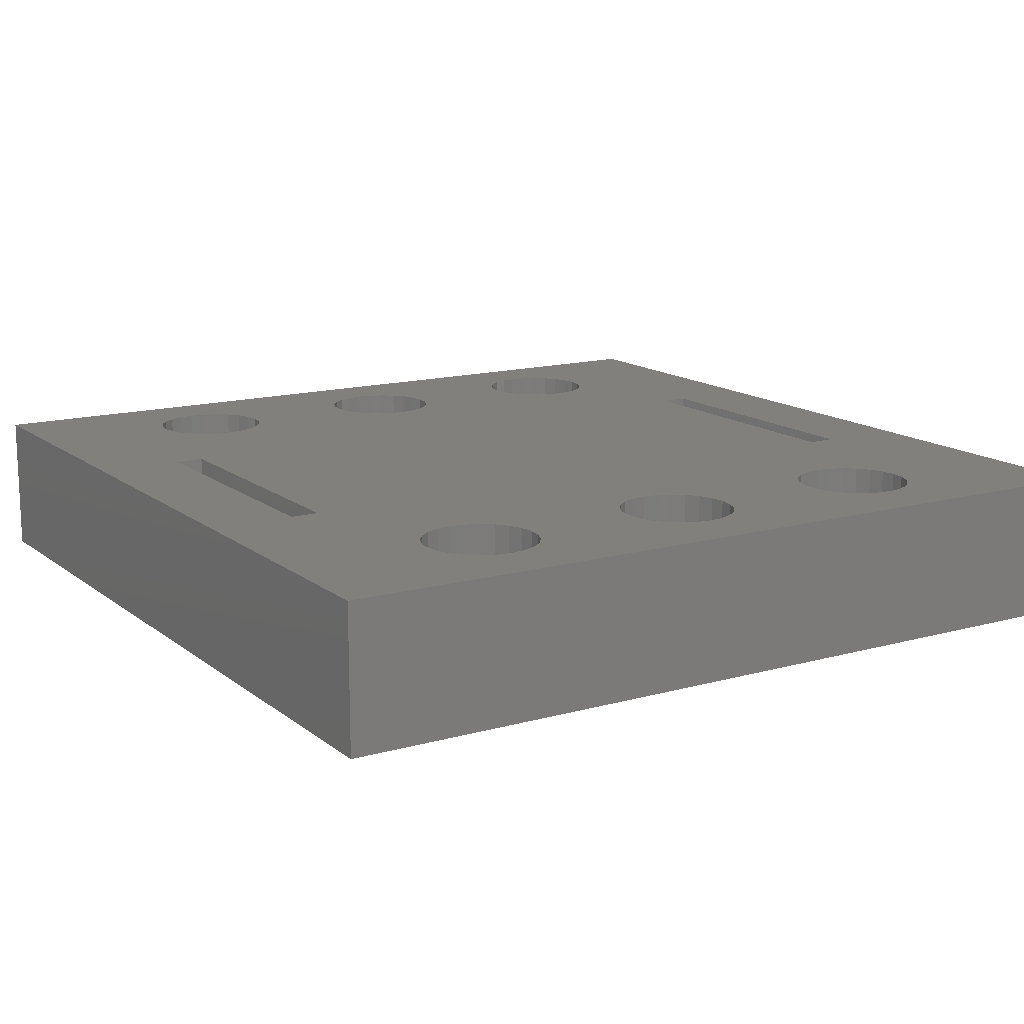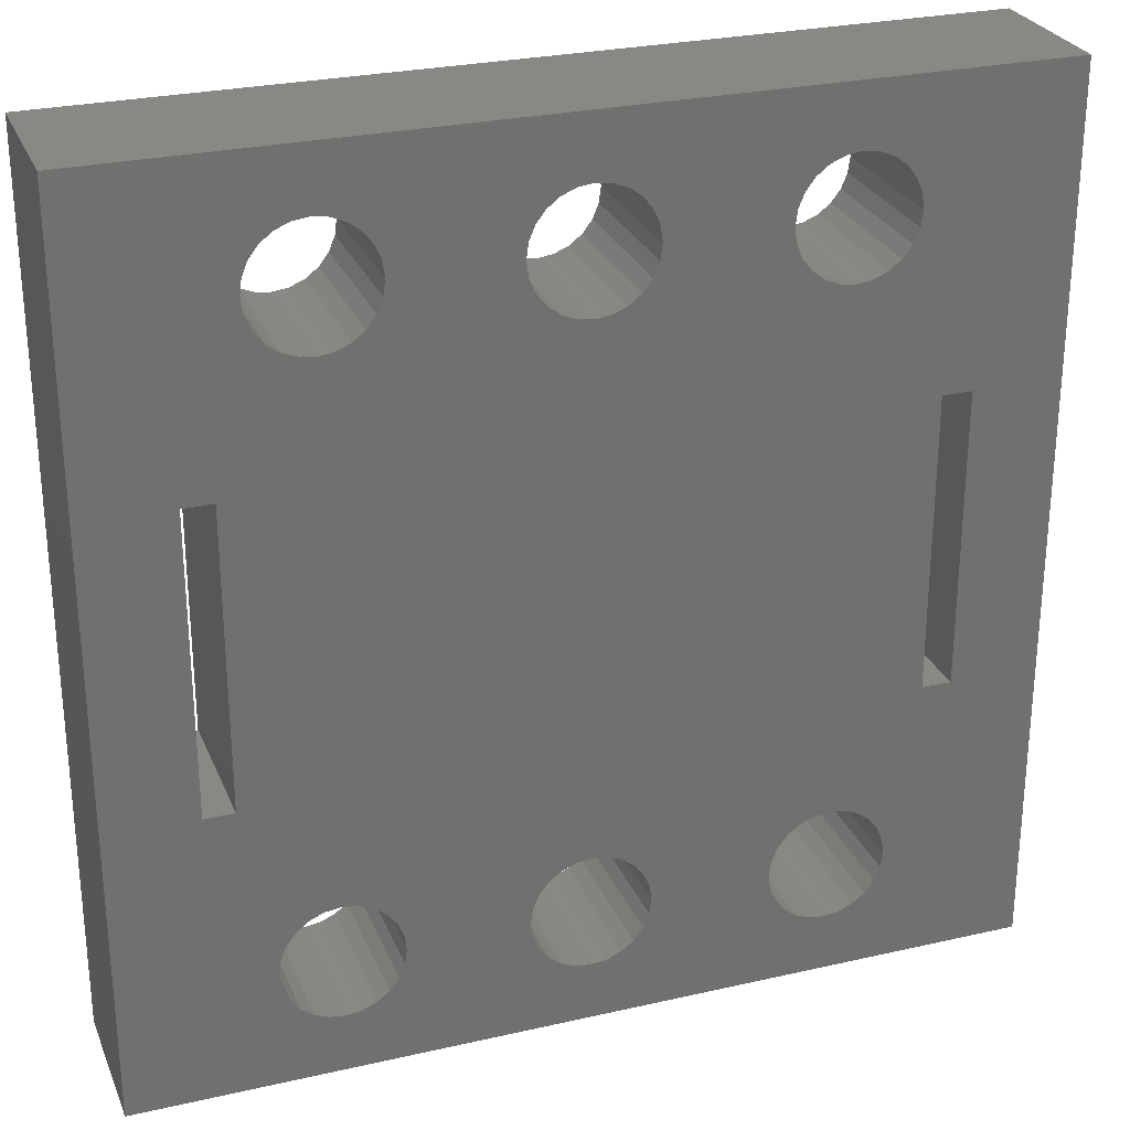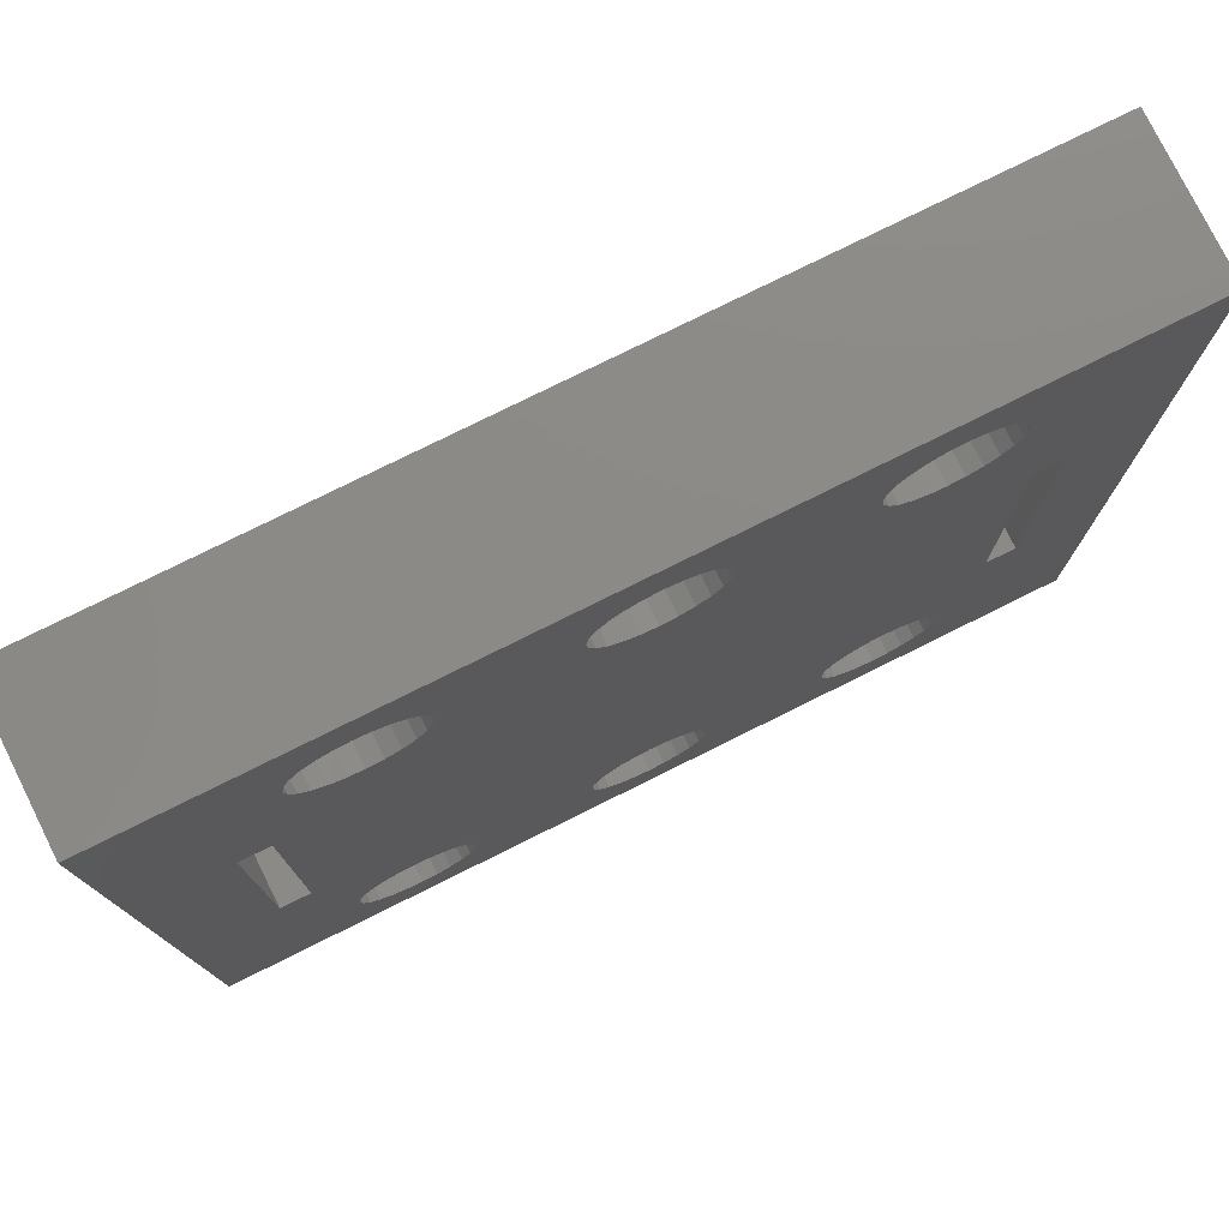
<metadata>
{"format":"stl","ext":"stl","renderer":"f3d","projection":"perspective","resolution":1024,"background":"white","views":[{"elev":14.2,"azim":-31.7,"up":"+Z"},{"elev":27.4,"azim":-19.4,"up":"+Y"},{"elev":77.7,"azim":-26.4,"up":"+Y"}]}
</metadata>
<code>
# stl→obj: 320 verts, 668 faces
v 0 30 0
v 5.268 26.93 -7.941e-15
v 0 16 0
v 5.586 27.34 -7.941e-15
v 6 27.66 -7.941e-15
v 6.482 27.86 -7.941e-15
v 7 27.93 -7.941e-15
v 30 30 0
v 5.068 26.45 -7.941e-15
v 0 14 0
v 3 20 1.444e-15
v 0 0 0
v 4 20 1.444e-15
v 5 25.93 -7.941e-15
v 4 10 1.444e-15
v 7.518 27.86 -7.941e-15
v 8 27.66 -7.941e-15
v 8.414 27.34 -7.941e-15
v 14.48 27.86 -1.444e-15
v 8.732 26.93 -7.941e-15
v 8.932 26.45 -7.941e-15
v 9 25.93 -7.941e-15
v 14 27.66 -1.444e-15
v 13.59 27.34 -1.444e-15
v 13.27 26.93 -1.444e-15
v 13.07 26.45 -1.444e-15
v 9 4.03 -1.444e-15
v 13 25.93 -1.444e-15
v 15 27.93 -1.444e-15
v 15.52 27.86 -1.444e-15
v 16 27.66 -1.444e-15
v 16.41 27.34 -1.444e-15
v 16.73 26.93 -1.444e-15
v 16.93 26.45 -1.444e-15
v 22.48 27.86 -1.444e-15
v 17 25.93 -1.444e-15
v 22 27.66 -1.444e-15
v 21.59 27.34 -1.444e-15
v 21.27 26.93 -1.444e-15
v 21.07 26.45 -1.444e-15
v 17 4.03 -2.166e-15
v 21 25.93 -1.444e-15
v 23 27.93 -1.444e-15
v 23.52 27.86 -1.444e-15
v 24 27.66 -1.444e-15
v 24.41 27.34 -1.444e-15
v 24.73 26.93 -1.444e-15
v 24.93 26.45 -1.444e-15
v 25 25.93 -1.444e-15
v 26 20 0
v 25 4.03 -1.444e-15
v 27 20 0
v 27 10 0
v 7 2.03 -1.444e-15
v 30 0 0
v 6.482 2.098 -1.444e-15
v 6 2.298 -1.444e-15
v 5.586 2.615 -1.444e-15
v 5.268 3.03 -1.444e-15
v 5.068 3.512 -1.444e-15
v 3 10 1.444e-15
v 5 4.03 -1.444e-15
v 7.518 2.098 -1.444e-15
v 8 2.298 -1.444e-15
v 8.414 2.615 -1.444e-15
v 14.48 2.098 -2.166e-15
v 8.732 3.03 -1.444e-15
v 8.932 3.512 -1.444e-15
v 14 2.298 -2.166e-15
v 13.59 2.615 -2.166e-15
v 13.27 3.03 -2.166e-15
v 13.07 3.512 -2.166e-15
v 13 4.03 -2.166e-15
v 15 2.03 -2.166e-15
v 15.52 2.098 -2.166e-15
v 16 2.298 -2.166e-15
v 16.41 2.615 -2.166e-15
v 16.73 3.03 -2.166e-15
v 16.93 3.512 -2.166e-15
v 22.48 2.098 -1.444e-15
v 22 2.298 -1.444e-15
v 21.59 2.615 -1.444e-15
v 21.27 3.03 -1.444e-15
v 21.07 3.512 -1.444e-15
v 21 4.03 -1.444e-15
v 23 2.03 -1.444e-15
v 23.52 2.098 -1.444e-15
v 24 2.298 -1.444e-15
v 24.41 2.615 -1.444e-15
v 24.73 3.03 -1.444e-15
v 24.93 3.512 -1.444e-15
v 26 10 0
v 30 16 0
v 30 14 0
v 21.07 25.41 -1.444e-15
v 21.07 4.547 -1.444e-15
v 21.27 24.93 -1.444e-15
v 21.27 5.03 -1.444e-15
v 21.59 24.52 -1.444e-15
v 21.59 5.444 -1.444e-15
v 22 24.2 -1.444e-15
v 22 5.762 -1.444e-15
v 22.48 24 -1.444e-15
v 22.48 5.961 -1.444e-15
v 23 23.93 -1.444e-15
v 23 6.03 -1.444e-15
v 23.52 24 -1.444e-15
v 23.52 5.961 -1.444e-15
v 24 24.2 -1.444e-15
v 24 5.762 -1.444e-15
v 24.41 24.52 -1.444e-15
v 24.41 5.444 -1.444e-15
v 24.73 24.93 -1.444e-15
v 24.73 5.03 -1.444e-15
v 24.93 25.41 -1.444e-15
v 24.93 4.547 -1.444e-15
v 13.07 25.41 -1.444e-15
v 13.07 4.547 -2.166e-15
v 13.27 24.93 -1.444e-15
v 13.27 5.03 -2.166e-15
v 13.59 24.52 -1.444e-15
v 13.59 5.444 -2.166e-15
v 14 24.2 -1.444e-15
v 14 5.762 -2.166e-15
v 14.48 24 -1.444e-15
v 14.48 5.961 -2.166e-15
v 15 23.93 -1.444e-15
v 15 6.03 -2.166e-15
v 15.52 24 -1.444e-15
v 15.52 5.961 -2.166e-15
v 16 24.2 -1.444e-15
v 16 5.762 -2.166e-15
v 16.41 24.52 -1.444e-15
v 16.41 5.444 -2.166e-15
v 16.73 24.93 -1.444e-15
v 16.73 5.03 -2.166e-15
v 16.93 25.41 -1.444e-15
v 16.93 4.547 -2.166e-15
v 5.068 25.41 -7.941e-15
v 5.068 4.547 -1.444e-15
v 5.268 24.93 -7.941e-15
v 5.268 5.03 -1.444e-15
v 5.586 24.52 -7.941e-15
v 5.586 5.444 -1.444e-15
v 6 24.2 -7.941e-15
v 6 5.762 -1.444e-15
v 6.482 24 -7.941e-15
v 6.482 5.961 -1.444e-15
v 7 23.93 -7.941e-15
v 7 6.03 -1.444e-15
v 7.518 24 -7.941e-15
v 7.518 5.961 -1.444e-15
v 8 24.2 -7.941e-15
v 8 5.762 -1.444e-15
v 8.414 24.52 -7.941e-15
v 8.414 5.444 -1.444e-15
v 8.732 24.93 -7.941e-15
v 8.732 5.03 -1.444e-15
v 8.932 25.41 -7.941e-15
v 8.932 4.547 -1.444e-15
v 21 4.03 5
v 21.07 25.41 5
v 21 25.93 5
v 21.07 4.547 5
v 21.27 5.03 5
v 21.27 24.93 5
v 21.59 5.444 5
v 21.59 24.52 5
v 22 5.762 5
v 22 24.2 5
v 22.48 5.961 5
v 22.48 24 5
v 23 23.93 5
v 23 6.03 5
v 23.52 24 5
v 23.52 5.961 5
v 24 24.2 5
v 24 5.762 5
v 24.41 5.444 5
v 24.41 24.52 5
v 24.73 5.03 5
v 24.73 24.93 5
v 24.93 4.547 5
v 24.93 25.41 5
v 25 4.03 5
v 25 25.93 5
v 0 0 5
v 3 10 5
v 0 30 5
v 5.068 3.512 5
v 5.268 3.03 5
v 5.586 2.615 5
v 6 2.298 5
v 6.482 2.098 5
v 7 2.03 5
v 30 0 5
v 4 10 5
v 5 4.03 5
v 4 20 5
v 7.518 2.098 5
v 8 2.298 5
v 8.414 2.615 5
v 14.48 2.098 5
v 8.732 3.03 5
v 8.932 3.512 5
v 9 4.03 5
v 14 2.298 5
v 13.59 2.615 5
v 13.27 3.03 5
v 13.07 3.512 5
v 9 25.93 5
v 13 4.03 5
v 15 2.03 5
v 15.52 2.098 5
v 16 2.298 5
v 16.41 2.615 5
v 16.73 3.03 5
v 16.93 3.512 5
v 22.48 2.098 5
v 17 4.03 5
v 22 2.298 5
v 21.59 2.615 5
v 21.27 3.03 5
v 21.07 3.512 5
v 17 25.93 5
v 23 2.03 5
v 23.52 2.098 5
v 24 2.298 5
v 24.41 2.615 5
v 24.73 3.03 5
v 24.93 3.512 5
v 26 10 5
v 27 10 5
v 27 20 5
v 7 27.93 5
v 30 30 5
v 6.482 27.86 5
v 6 27.66 5
v 5.586 27.34 5
v 5.268 26.93 5
v 5.068 26.45 5
v 3 20 5
v 5 25.93 5
v 7.518 27.86 5
v 8 27.66 5
v 8.414 27.34 5
v 14.48 27.86 5
v 8.732 26.93 5
v 8.932 26.45 5
v 14 27.66 5
v 13.59 27.34 5
v 13.27 26.93 5
v 13.07 26.45 5
v 13 25.93 5
v 15 27.93 5
v 15.52 27.86 5
v 16 27.66 5
v 16.41 27.34 5
v 16.73 26.93 5
v 16.93 26.45 5
v 22.48 27.86 5
v 22 27.66 5
v 21.59 27.34 5
v 21.27 26.93 5
v 21.07 26.45 5
v 23 27.93 5
v 23.52 27.86 5
v 24 27.66 5
v 24.41 27.34 5
v 24.73 26.93 5
v 24.93 26.45 5
v 26 20 5
v 13.07 4.547 5
v 13.07 25.41 5
v 13.27 5.03 5
v 13.27 24.93 5
v 13.59 5.444 5
v 13.59 24.52 5
v 14 5.762 5
v 14 24.2 5
v 14.48 5.961 5
v 14.48 24 5
v 15 6.03 5
v 15 23.93 5
v 15.52 5.961 5
v 15.52 24 5
v 16 5.762 5
v 16 24.2 5
v 16.41 5.444 5
v 16.41 24.52 5
v 16.73 5.03 5
v 16.73 24.93 5
v 16.93 4.547 5
v 16.93 25.41 5
v 5.068 4.547 5
v 5.068 25.41 5
v 5.268 5.03 5
v 5.268 24.93 5
v 5.586 5.444 5
v 5.586 24.52 5
v 6 5.762 5
v 6 24.2 5
v 6.482 5.961 5
v 6.482 24 5
v 7 6.03 5
v 7 23.93 5
v 7.518 5.961 5
v 7.518 24 5
v 8 5.762 5
v 8 24.2 5
v 8.414 5.444 5
v 8.414 24.52 5
v 8.732 5.03 5
v 8.732 24.93 5
v 8.932 4.547 5
v 8.932 25.41 5
v 0 16 2
v 0 14 2
v 30 14 2
v 30 16 2
f 1 2 3
f 2 1 4
f 4 1 5
f 5 1 6
f 6 1 7
f 7 1 8
f 3 2 9
f 3 9 10
f 10 9 11
f 10 11 12
f 11 9 13
f 13 9 14
f 13 14 15
f 7 8 16
f 16 8 17
f 17 8 18
f 18 8 19
f 18 19 20
f 20 19 21
f 21 19 22
f 22 19 23
f 22 23 24
f 22 24 25
f 22 25 26
f 22 26 27
f 27 26 28
f 19 8 29
f 29 8 30
f 30 8 31
f 31 8 32
f 32 8 33
f 33 8 34
f 34 8 35
f 34 35 36
f 36 35 37
f 36 37 38
f 36 38 39
f 36 39 40
f 36 40 41
f 41 40 42
f 35 8 43
f 43 8 44
f 44 8 45
f 45 8 46
f 46 8 47
f 47 8 48
f 48 8 49
f 49 8 50
f 49 50 51
f 50 8 52
f 52 8 53
f 12 54 55
f 54 12 56
f 56 12 57
f 57 12 58
f 58 12 59
f 59 12 60
f 60 12 61
f 61 12 11
f 60 61 15
f 60 15 62
f 62 15 14
f 55 54 63
f 55 63 64
f 55 64 65
f 55 65 66
f 66 65 67
f 66 67 68
f 66 68 27
f 66 27 69
f 69 27 70
f 70 27 71
f 71 27 72
f 72 27 73
f 73 27 28
f 55 66 74
f 55 74 75
f 55 75 76
f 55 76 77
f 55 77 78
f 55 78 79
f 55 79 80
f 80 79 41
f 80 41 81
f 81 41 82
f 82 41 83
f 83 41 84
f 84 41 85
f 85 41 42
f 55 80 86
f 55 86 87
f 55 87 88
f 55 88 89
f 55 89 90
f 55 90 91
f 55 91 51
f 55 51 92
f 92 51 50
f 55 92 53
f 55 53 8
f 55 8 93
f 55 93 94
f 95 85 42
f 85 95 96
f 96 95 97
f 96 97 98
f 98 97 99
f 98 99 100
f 100 99 101
f 100 101 102
f 102 101 103
f 102 103 104
f 104 103 105
f 104 105 106
f 106 105 107
f 106 107 108
f 108 107 109
f 108 109 110
f 110 109 111
f 110 111 112
f 112 111 113
f 112 113 114
f 114 113 115
f 114 115 116
f 116 115 49
f 116 49 51
f 117 73 28
f 73 117 118
f 118 117 119
f 118 119 120
f 120 119 121
f 120 121 122
f 122 121 123
f 122 123 124
f 124 123 125
f 124 125 126
f 126 125 127
f 126 127 128
f 128 127 129
f 128 129 130
f 130 129 131
f 130 131 132
f 132 131 133
f 132 133 134
f 134 133 135
f 134 135 136
f 136 135 137
f 136 137 138
f 138 137 36
f 138 36 41
f 139 62 14
f 62 139 140
f 140 139 141
f 140 141 142
f 142 141 143
f 142 143 144
f 144 143 145
f 144 145 146
f 146 145 147
f 146 147 148
f 148 147 149
f 148 149 150
f 150 149 151
f 150 151 152
f 152 151 153
f 152 153 154
f 154 153 155
f 154 155 156
f 156 155 157
f 156 157 158
f 158 157 159
f 158 159 160
f 160 159 22
f 160 22 27
f 161 162 163
f 162 161 164
f 162 164 165
f 162 165 166
f 166 165 167
f 166 167 168
f 168 167 169
f 168 169 170
f 170 169 171
f 170 171 172
f 172 171 173
f 173 171 174
f 173 174 175
f 175 174 176
f 175 176 177
f 177 176 178
f 177 178 179
f 177 179 180
f 180 179 181
f 180 181 182
f 182 181 183
f 182 183 184
f 184 183 185
f 184 185 186
f 187 188 189
f 188 187 190
f 190 187 191
f 191 187 192
f 192 187 193
f 193 187 194
f 194 187 195
f 195 187 196
f 188 190 197
f 197 190 198
f 197 198 199
f 195 196 200
f 200 196 201
f 201 196 202
f 202 196 203
f 202 203 204
f 204 203 205
f 205 203 206
f 206 203 207
f 206 207 208
f 206 208 209
f 206 209 210
f 206 210 211
f 211 210 212
f 203 196 213
f 213 196 214
f 214 196 215
f 215 196 216
f 216 196 217
f 217 196 218
f 218 196 219
f 218 219 220
f 220 219 221
f 220 221 222
f 220 222 223
f 220 223 224
f 220 224 225
f 225 224 161
f 225 161 163
f 219 196 226
f 226 196 227
f 227 196 228
f 228 196 229
f 229 196 230
f 230 196 231
f 231 196 185
f 185 196 232
f 232 196 233
f 233 196 234
f 189 235 236
f 235 189 237
f 237 189 238
f 238 189 239
f 239 189 240
f 240 189 241
f 241 189 242
f 242 189 188
f 241 242 199
f 241 199 243
f 243 199 198
f 236 235 244
f 236 244 245
f 236 245 246
f 236 246 247
f 247 246 248
f 247 248 249
f 247 249 211
f 247 211 250
f 250 211 251
f 251 211 252
f 252 211 253
f 253 211 254
f 254 211 212
f 236 247 255
f 236 255 256
f 236 256 257
f 236 257 258
f 236 258 259
f 236 259 260
f 236 260 261
f 261 260 225
f 261 225 262
f 262 225 263
f 263 225 264
f 264 225 265
f 265 225 163
f 236 261 266
f 236 266 267
f 236 267 268
f 236 268 269
f 236 269 270
f 236 270 271
f 236 271 186
f 236 186 272
f 272 186 185
f 272 185 232
f 236 272 234
f 236 234 196
f 273 254 212
f 254 273 274
f 274 273 275
f 274 275 276
f 276 275 277
f 276 277 278
f 278 277 279
f 278 279 280
f 280 279 281
f 280 281 282
f 282 281 283
f 282 283 284
f 284 283 285
f 284 285 286
f 286 285 287
f 286 287 288
f 288 287 289
f 288 289 290
f 290 289 291
f 290 291 292
f 292 291 293
f 292 293 294
f 294 293 220
f 294 220 225
f 295 243 198
f 243 295 296
f 296 295 297
f 296 297 298
f 298 297 299
f 298 299 300
f 300 299 301
f 300 301 302
f 302 301 303
f 302 303 304
f 304 303 305
f 304 305 306
f 306 305 307
f 306 307 308
f 308 307 309
f 308 309 310
f 310 309 311
f 310 311 312
f 312 311 313
f 312 313 314
f 314 313 315
f 314 315 316
f 316 315 206
f 316 206 211
f 317 10 318
f 10 317 3
f 189 8 1
f 8 189 236
f 93 319 94
f 319 93 320
f 196 12 55
f 12 196 187
f 199 15 197
f 15 199 13
f 199 11 13
f 11 199 242
f 11 188 61
f 188 11 242
f 188 15 61
f 15 188 197
f 232 53 92
f 53 232 233
f 234 53 233
f 53 234 52
f 234 50 52
f 50 234 272
f 50 232 92
f 232 50 272
f 201 65 64
f 65 201 202
f 204 65 202
f 65 204 67
f 205 67 204
f 67 205 68
f 206 68 205
f 68 206 27
f 315 27 206
f 27 315 160
f 313 160 315
f 160 313 158
f 311 158 313
f 158 311 156
f 311 154 156
f 154 311 309
f 309 152 154
f 152 309 307
f 307 150 152
f 150 307 305
f 305 148 150
f 148 305 303
f 303 146 148
f 146 303 301
f 301 144 146
f 144 301 299
f 144 297 142
f 297 144 299
f 142 295 140
f 295 142 297
f 140 198 62
f 198 140 295
f 62 190 60
f 190 62 198
f 60 191 59
f 191 60 190
f 59 192 58
f 192 59 191
f 192 57 58
f 57 192 193
f 193 56 57
f 56 193 194
f 194 54 56
f 54 194 195
f 195 63 54
f 63 195 200
f 200 64 63
f 64 200 201
f 215 77 76
f 77 215 216
f 217 77 216
f 77 217 78
f 218 78 217
f 78 218 79
f 220 79 218
f 79 220 41
f 293 41 220
f 41 293 138
f 291 138 293
f 138 291 136
f 289 136 291
f 136 289 134
f 289 132 134
f 132 289 287
f 287 130 132
f 130 287 285
f 285 128 130
f 128 285 283
f 283 126 128
f 126 283 281
f 281 124 126
f 124 281 279
f 279 122 124
f 122 279 277
f 122 275 120
f 275 122 277
f 120 273 118
f 273 120 275
f 118 212 73
f 212 118 273
f 73 210 72
f 210 73 212
f 72 209 71
f 209 72 210
f 71 208 70
f 208 71 209
f 208 69 70
f 69 208 207
f 207 66 69
f 66 207 203
f 203 74 66
f 74 203 213
f 213 75 74
f 75 213 214
f 214 76 75
f 76 214 215
f 96 161 85
f 161 96 164
f 85 224 84
f 224 85 161
f 84 223 83
f 223 84 224
f 83 222 82
f 222 83 223
f 222 81 82
f 81 222 221
f 221 80 81
f 80 221 219
f 219 86 80
f 86 219 226
f 226 87 86
f 87 226 227
f 227 88 87
f 88 227 228
f 228 89 88
f 89 228 229
f 230 89 229
f 89 230 90
f 231 90 230
f 90 231 91
f 185 91 231
f 91 185 51
f 183 51 185
f 51 183 116
f 181 116 183
f 116 181 114
f 179 114 181
f 114 179 112
f 179 110 112
f 110 179 178
f 178 108 110
f 108 178 176
f 176 106 108
f 106 176 174
f 174 104 106
f 104 174 171
f 171 102 104
f 102 171 169
f 169 100 102
f 100 169 167
f 100 165 98
f 165 100 167
f 98 164 96
f 164 98 165
f 310 155 153
f 155 310 312
f 314 155 312
f 155 314 157
f 316 157 314
f 157 316 159
f 211 159 316
f 159 211 22
f 249 22 211
f 22 249 21
f 248 21 249
f 21 248 20
f 246 20 248
f 20 246 18
f 246 17 18
f 17 246 245
f 245 16 17
f 16 245 244
f 244 7 16
f 7 244 235
f 235 6 7
f 6 235 237
f 237 5 6
f 5 237 238
f 238 4 5
f 4 238 239
f 4 240 2
f 240 4 239
f 2 241 9
f 241 2 240
f 9 243 14
f 243 9 241
f 14 296 139
f 296 14 243
f 139 298 141
f 298 139 296
f 141 300 143
f 300 141 298
f 300 145 143
f 145 300 302
f 302 147 145
f 147 302 304
f 304 149 147
f 149 304 306
f 306 151 149
f 151 306 308
f 308 153 151
f 153 308 310
f 288 133 131
f 133 288 290
f 292 133 290
f 133 292 135
f 294 135 292
f 135 294 137
f 225 137 294
f 137 225 36
f 260 36 225
f 36 260 34
f 259 34 260
f 34 259 33
f 258 33 259
f 33 258 32
f 258 31 32
f 31 258 257
f 257 30 31
f 30 257 256
f 256 29 30
f 29 256 255
f 255 19 29
f 19 255 247
f 247 23 19
f 23 247 250
f 250 24 23
f 24 250 251
f 24 252 25
f 252 24 251
f 25 253 26
f 253 25 252
f 26 254 28
f 254 26 253
f 28 274 117
f 274 28 254
f 117 276 119
f 276 117 274
f 119 278 121
f 278 119 276
f 278 123 121
f 123 278 280
f 280 125 123
f 125 280 282
f 282 127 125
f 127 282 284
f 284 129 127
f 129 284 286
f 286 131 129
f 131 286 288
f 40 163 42
f 163 40 265
f 42 162 95
f 162 42 163
f 95 166 97
f 166 95 162
f 97 168 99
f 168 97 166
f 168 101 99
f 101 168 170
f 170 103 101
f 103 170 172
f 172 105 103
f 105 172 173
f 173 107 105
f 107 173 175
f 175 109 107
f 109 175 177
f 177 111 109
f 111 177 180
f 182 111 180
f 111 182 113
f 184 113 182
f 113 184 115
f 186 115 184
f 115 186 49
f 271 49 186
f 49 271 48
f 270 48 271
f 48 270 47
f 269 47 270
f 47 269 46
f 269 45 46
f 45 269 268
f 268 44 45
f 44 268 267
f 267 43 44
f 43 267 266
f 266 35 43
f 35 266 261
f 261 37 35
f 37 261 262
f 262 38 37
f 38 262 263
f 38 264 39
f 264 38 263
f 39 265 40
f 265 39 264
f 8 320 93
f 94 196 55
f 196 94 319
f 196 319 236
f 236 319 320
f 236 320 8
f 189 12 187
f 12 189 318
f 318 189 317
f 317 189 3
f 3 189 1
f 10 12 318

</code>
